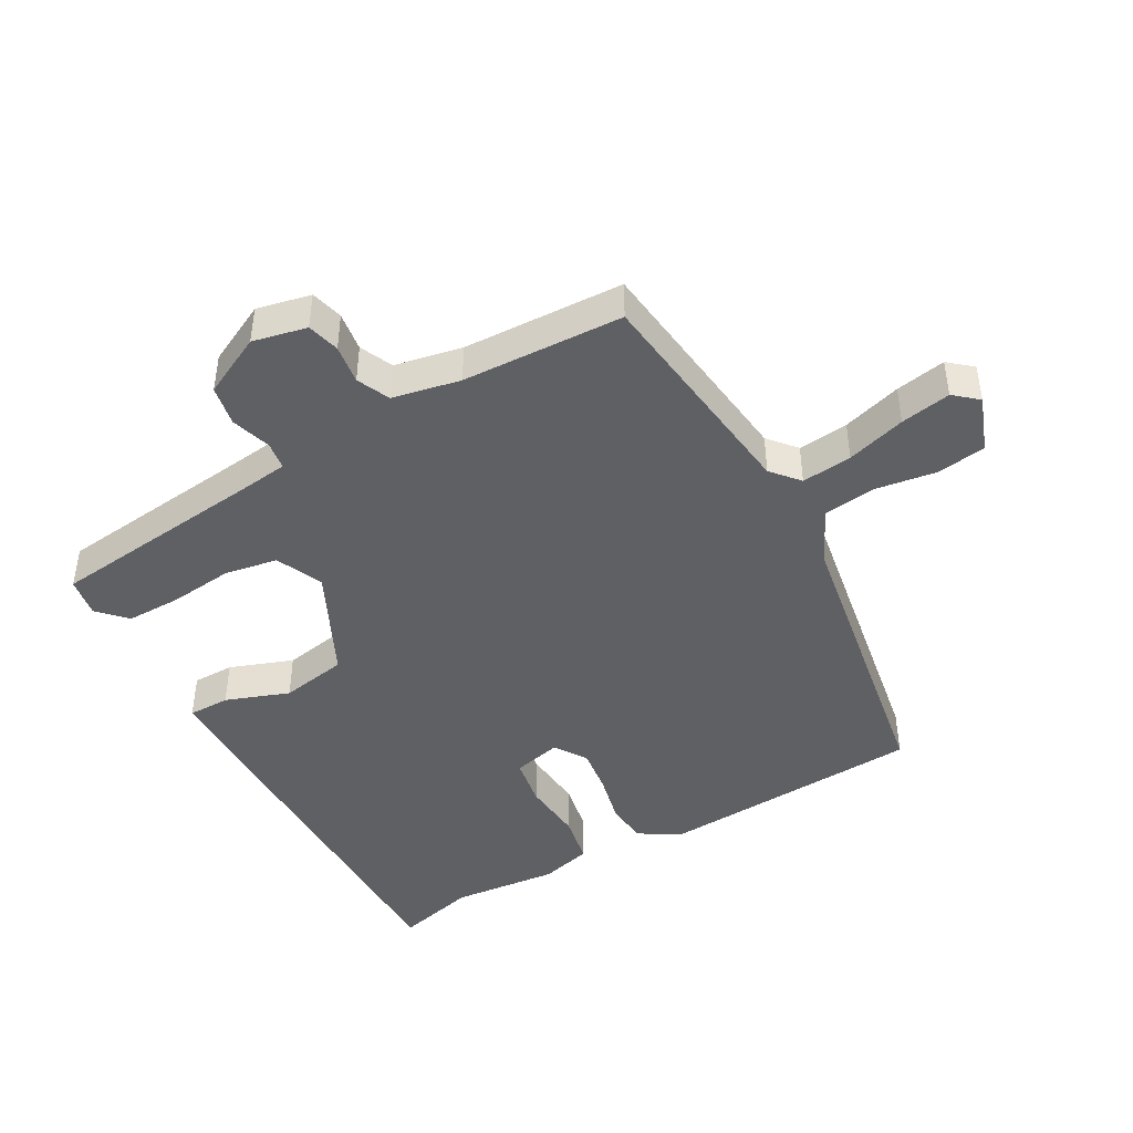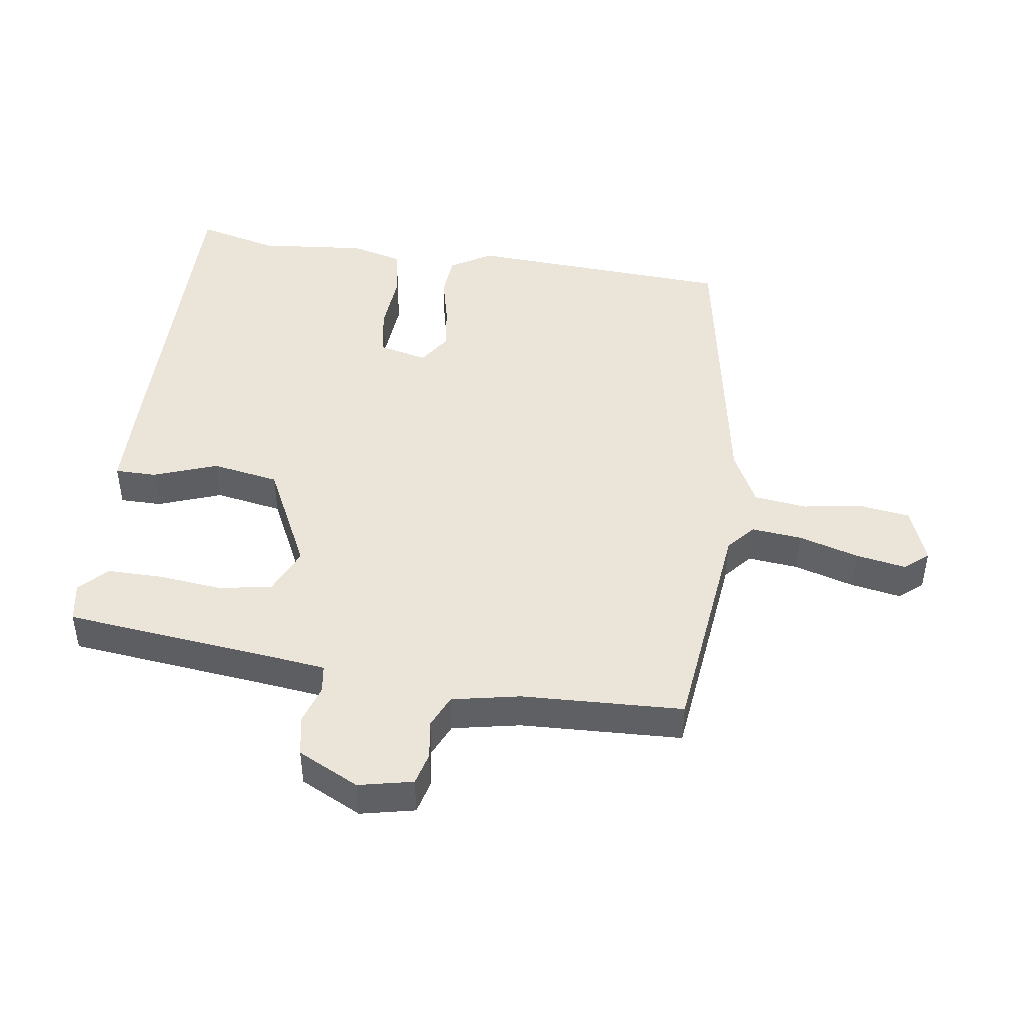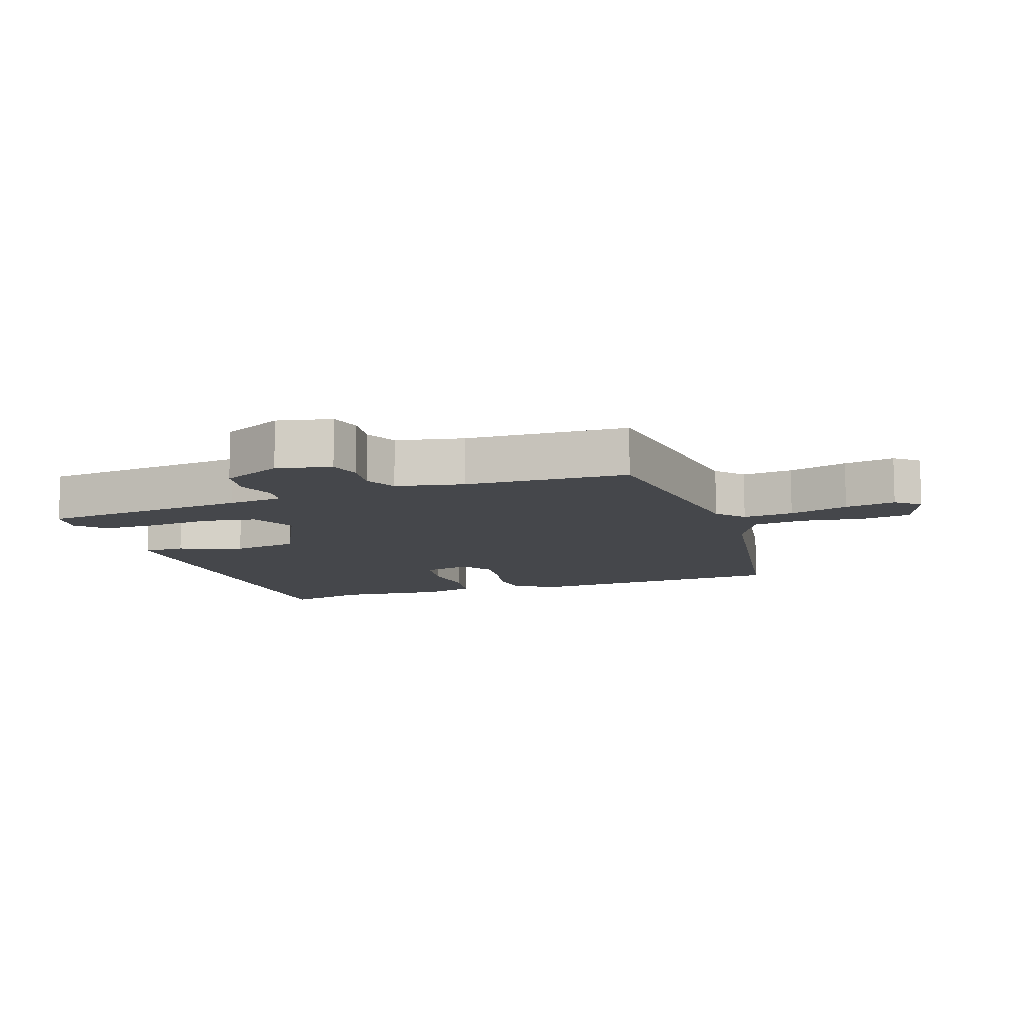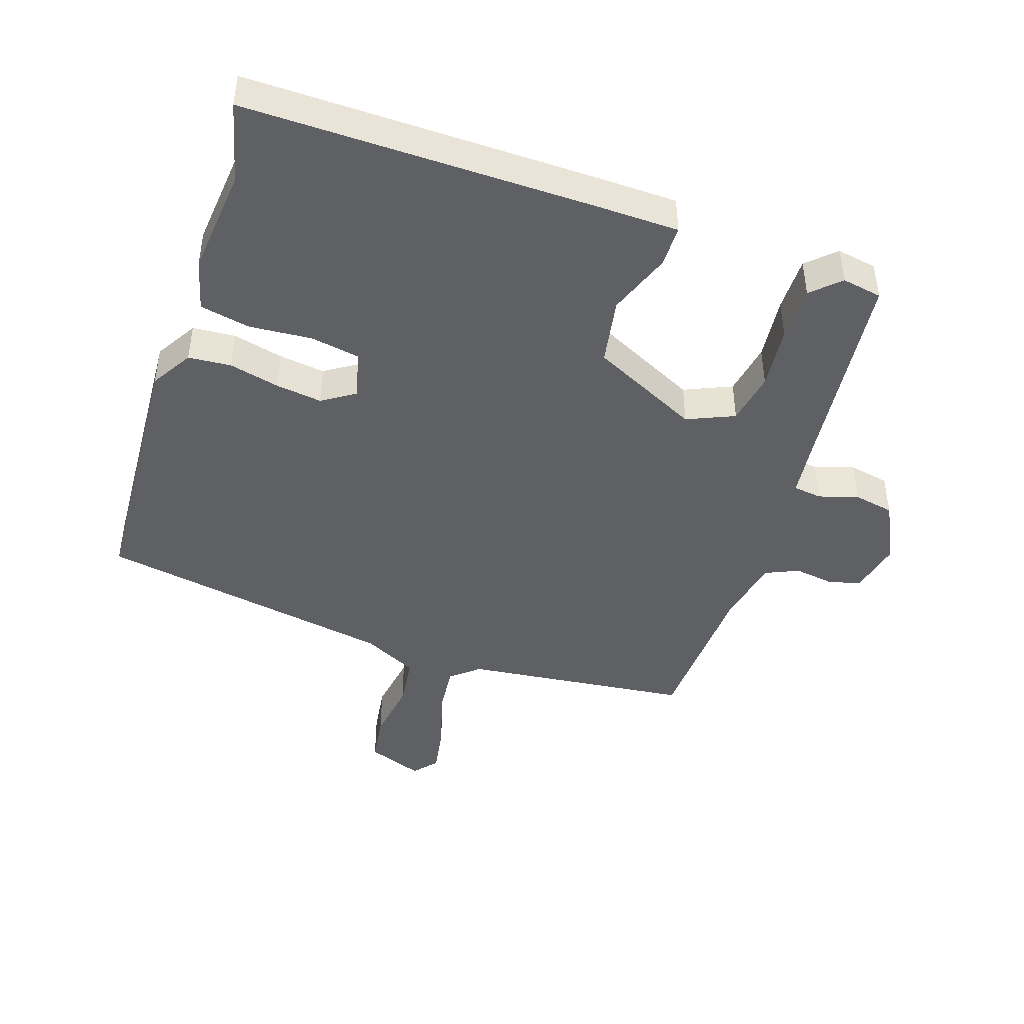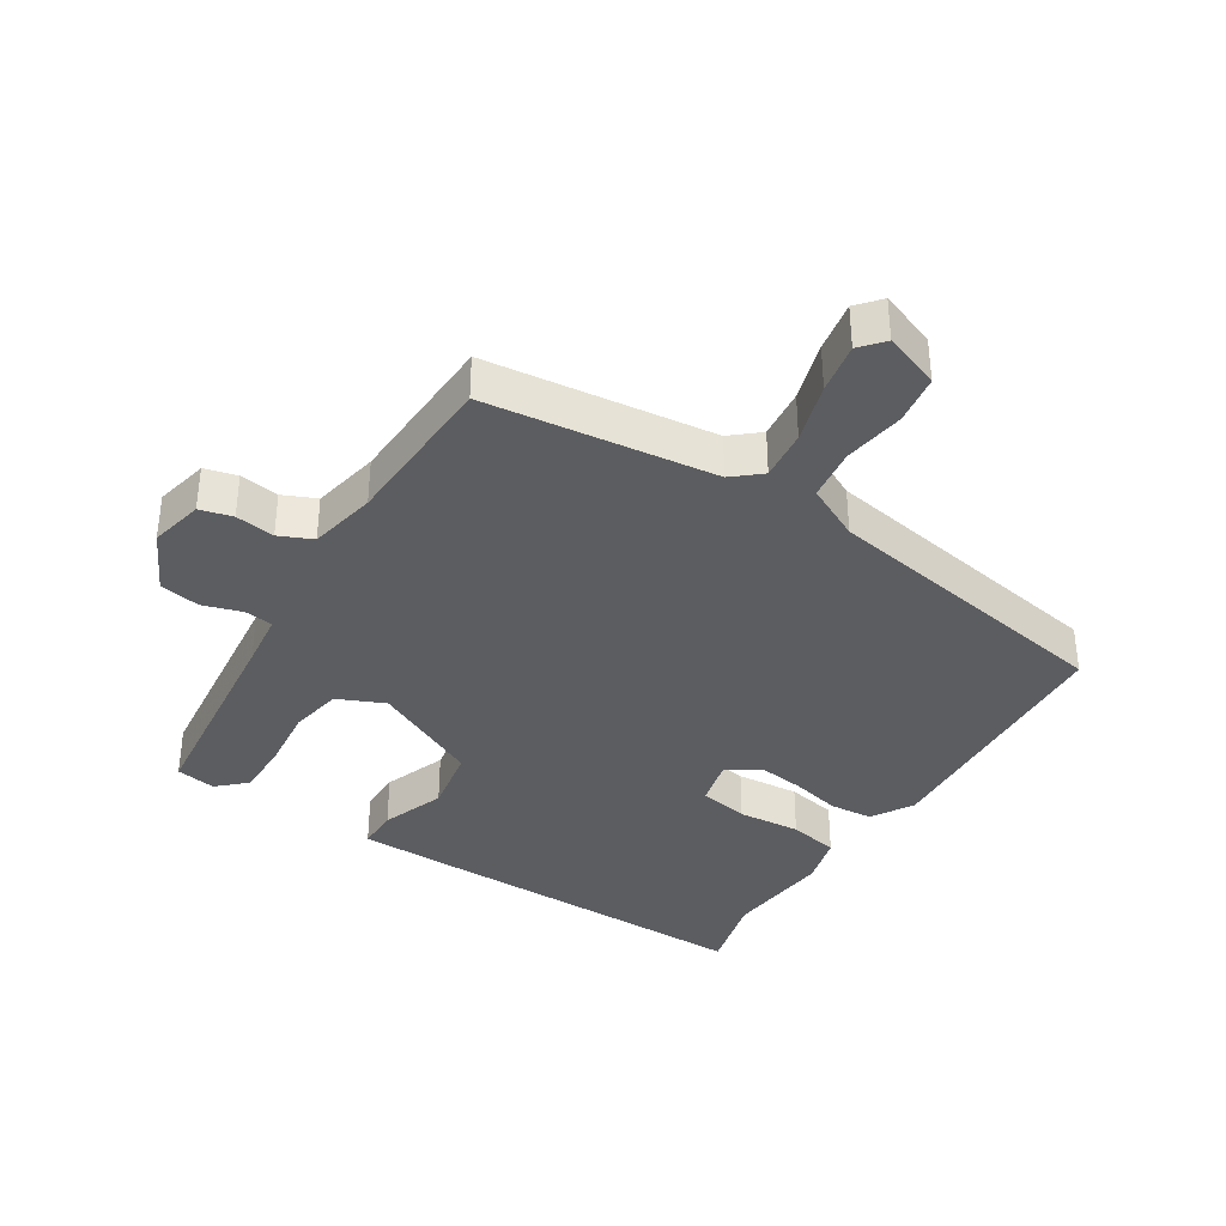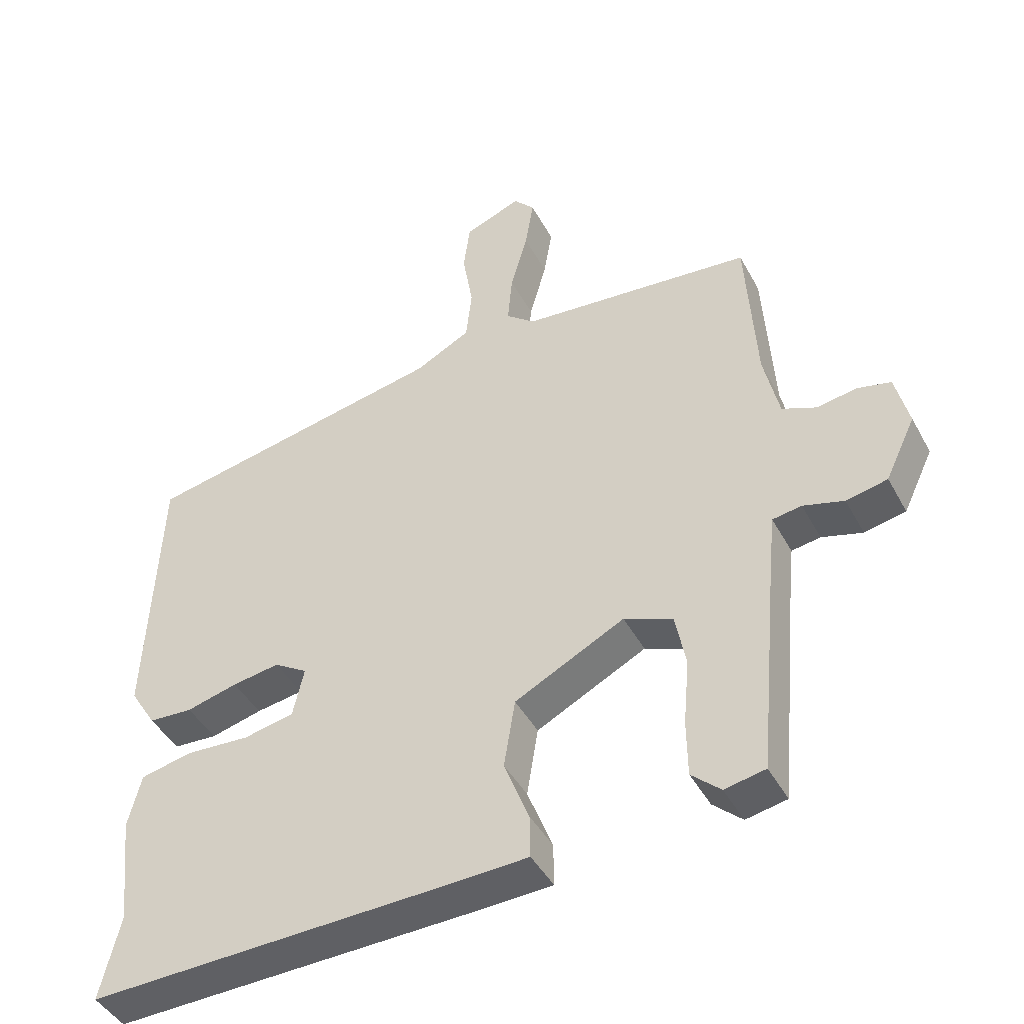
<metadata>
{"format":"obj","ext":"obj","renderer":"f3d","projection":"perspective","resolution":1024,"background":"white","views":[{"elev":-44.1,"azim":-59.5,"up":"+Y"},{"elev":45.2,"azim":-80.8,"up":"+Y"},{"elev":-10.2,"azim":-69.8,"up":"+Y"},{"elev":-44.4,"azim":162.5,"up":"+Y"},{"elev":-36.4,"azim":-31.2,"up":"+Y"},{"elev":-44.2,"azim":-153.1,"up":"+Z"}]}
</metadata>
<code>
v 0.48 0.07 -0.416
v 0.51 0.07 -0.543
v -0.029 0.07 -0.528
v -0.16 0.07 -0.523
v -0.159 0.07 -0.458
v -0.121 0.07 -0.36
v -0.138 0.07 -0.255
v -0.305 0.07 -0.17
v -0.379 0.07 -0.201
v -0.395 0.07 -0.283
v -0.386 0.07 -0.383
v -0.387 0.07 -0.469
v -0.431 0.07 -0.509
v -0.493 0.07 -0.497
v -0.524 0.07 -0.166
v -0.533 0.07 -0.08
v -0.577 0.07 -0.073
v -0.639 0.07 -0.091
v -0.702 0.07 -0.078
v -0.748 0.07 0.018
v -0.728 0.07 0.102
v -0.677 0.07 0.114
v -0.616 0.07 0.104
v -0.564 0.07 0.126
v -0.541 0.07 0.231
v -0.526 0.07 0.482
v -0.17 0.07 0.517
v -0.126 0.07 0.553
v -0.133 0.07 0.632
v -0.159 0.07 0.725
v -0.172 0.07 0.804
v -0.14 0.07 0.84
v -0.053 0.07 0.806
v -0.043 0.07 0.729
v -0.059 0.07 0.634
v -0.05 0.07 0.552
v 0.034 0.07 0.508
v 0.5 0.07 0.418
v 0.517 0.07 0.003
v 0.477 0.07 -0.061
v 0.41 0.07 -0.065
v 0.332 0.07 -0.045
v 0.26 0.07 -0.034
v 0.209 0.07 -0.066
v 0.226 0.07 -0.142
v 0.303 0.07 -0.157
v 0.401 0.07 -0.151
v 0.479 0.07 -0.168
v 0.499 0.07 -0.249
v 0.48 0 -0.416
v 0.51 0 -0.543
v -0.029 0 -0.528
v -0.16 0 -0.523
v -0.159 0 -0.458
v -0.121 0 -0.36
v -0.138 0 -0.255
v -0.305 0 -0.17
v -0.379 0 -0.201
v -0.395 0 -0.283
v -0.386 0 -0.383
v -0.387 0 -0.469
v -0.431 0 -0.509
v -0.493 0 -0.497
v -0.524 0 -0.166
v -0.533 0 -0.08
v -0.577 0 -0.073
v -0.639 0 -0.091
v -0.702 0 -0.078
v -0.748 0 0.018
v -0.728 0 0.102
v -0.677 0 0.114
v -0.616 0 0.104
v -0.564 0 0.126
v -0.541 0 0.231
v -0.526 0 0.482
v -0.17 0 0.517
v -0.126 0 0.553
v -0.133 0 0.632
v -0.159 0 0.725
v -0.172 0 0.804
v -0.14 0 0.84
v -0.053 0 0.806
v -0.043 0 0.729
v -0.059 0 0.634
v -0.05 0 0.552
v 0.034 0 0.508
v 0.5 0 0.418
v 0.517 0 0.003
v 0.477 0 -0.061
v 0.41 0 -0.065
v 0.332 0 -0.045
v 0.26 0 -0.034
v 0.209 0 -0.066
v 0.226 0 -0.142
v 0.303 0 -0.157
v 0.401 0 -0.151
v 0.479 0 -0.168
v 0.499 0 -0.249
f 48 49 1
f 47 48 1
f 46 47 1
f 4 5 6
f 3 4 6
f 2 3 6
f 1 2 6
f 46 1 6
f 45 46 6
f 44 45 6 7
f 43 44 7 8
f 40 41 42
f 39 40 42
f 38 39 42
f 37 38 42
f 36 37 42 43
f 33 34 35
f 32 33 35
f 31 32 35
f 30 31 35
f 29 30 35
f 28 29 35 36
f 36 43 8
f 28 36 8
f 27 28 8
f 21 22 23
f 20 21 23
f 19 20 23
f 18 19 23
f 17 18 23
f 16 17 23 24
f 13 14 15
f 12 13 15
f 11 12 15
f 10 11 15
f 9 10 15 16
f 8 9 16
f 27 8 16
f 26 27 16
f 25 26 16
f 16 24 25
f 50 98 97
f 50 97 96
f 50 96 95
f 55 54 53
f 55 53 52
f 55 52 51
f 55 51 50
f 55 50 95
f 55 95 94
f 56 55 94 93
f 57 56 93 92
f 91 90 89
f 91 89 88
f 91 88 87
f 91 87 86
f 92 91 86 85
f 84 83 82
f 84 82 81
f 84 81 80
f 84 80 79
f 84 79 78
f 85 84 78 77
f 57 92 85
f 57 85 77
f 57 77 76
f 72 71 70
f 72 70 69
f 72 69 68
f 72 68 67
f 72 67 66
f 73 72 66 65
f 64 63 62
f 64 62 61
f 64 61 60
f 64 60 59
f 65 64 59 58
f 65 58 57
f 65 57 76
f 65 76 75
f 65 75 74
f 74 73 65
f 1 50 51 2
f 2 51 52 3
f 3 52 53 4
f 4 53 54 5
f 5 54 55 6
f 6 55 56 7
f 7 56 57 8
f 8 57 58 9
f 9 58 59 10
f 10 59 60 11
f 11 60 61 12
f 12 61 62 13
f 13 62 63 14
f 14 63 64 15
f 15 64 65 16
f 16 65 66 17
f 17 66 67 18
f 18 67 68 19
f 19 68 69 20
f 20 69 70 21
f 21 70 71 22
f 22 71 72 23
f 23 72 73 24
f 24 73 74 25
f 25 74 75 26
f 26 75 76 27
f 27 76 77 28
f 28 77 78 29
f 29 78 79 30
f 30 79 80 31
f 31 80 81 32
f 32 81 82 33
f 33 82 83 34
f 34 83 84 35
f 35 84 85 36
f 36 85 86 37
f 37 86 87 38
f 38 87 88 39
f 39 88 89 40
f 40 89 90 41
f 41 90 91 42
f 42 91 92 43
f 43 92 93 44
f 44 93 94 45
f 45 94 95 46
f 46 95 96 47
f 47 96 97 48
f 48 97 98 49
f 49 98 50 1

</code>
